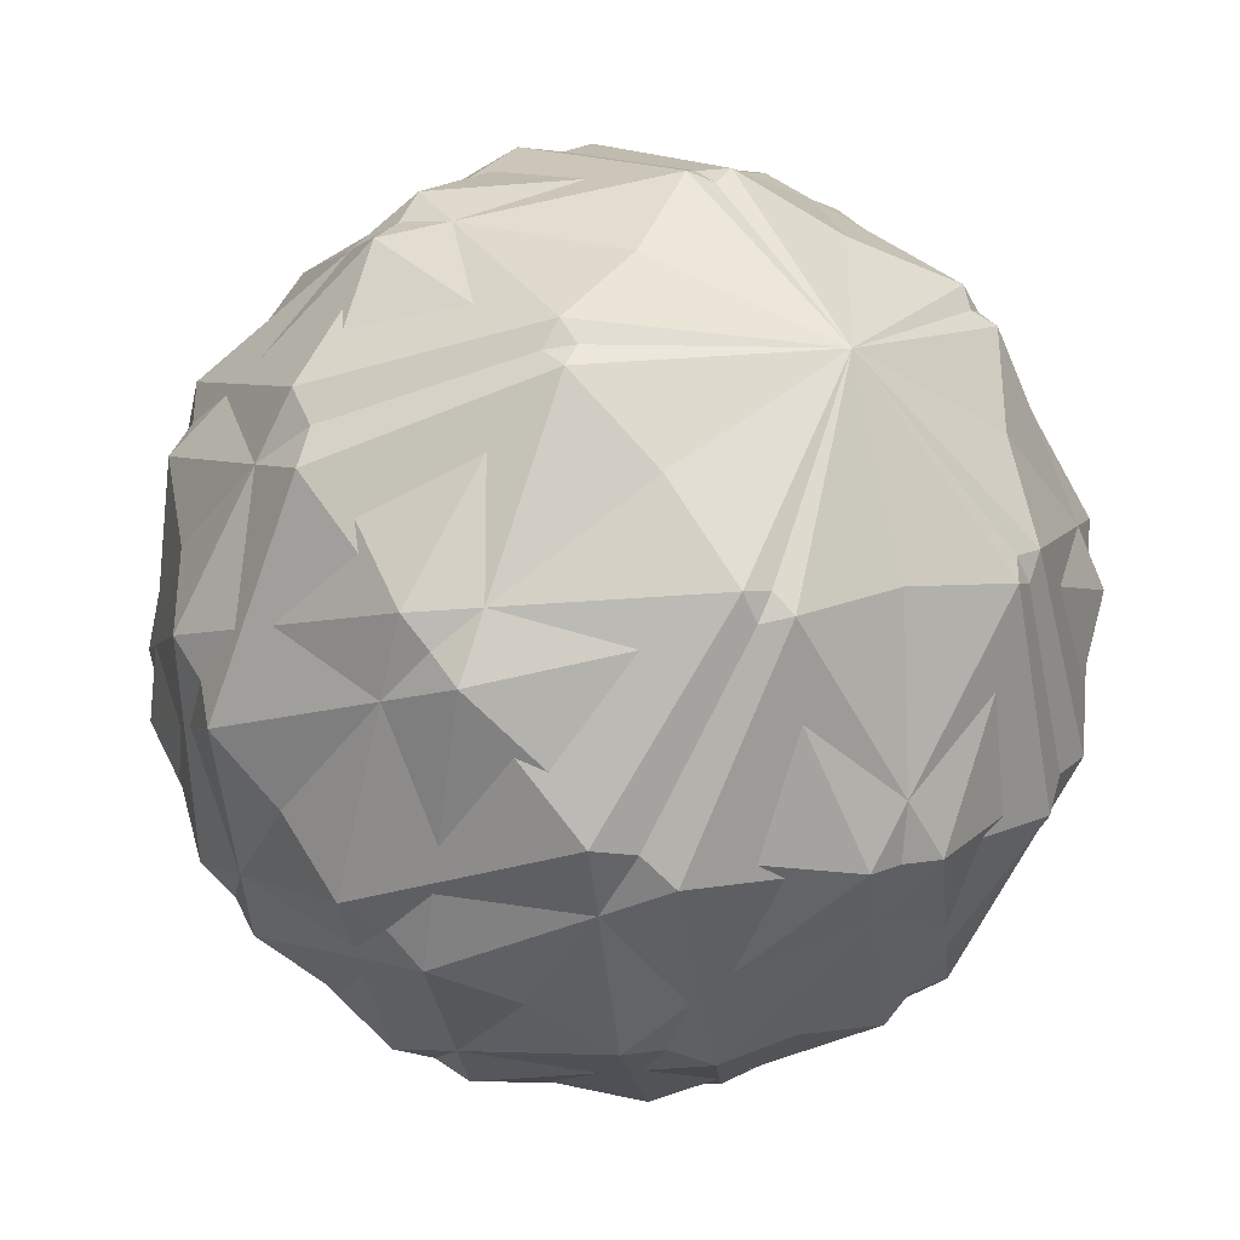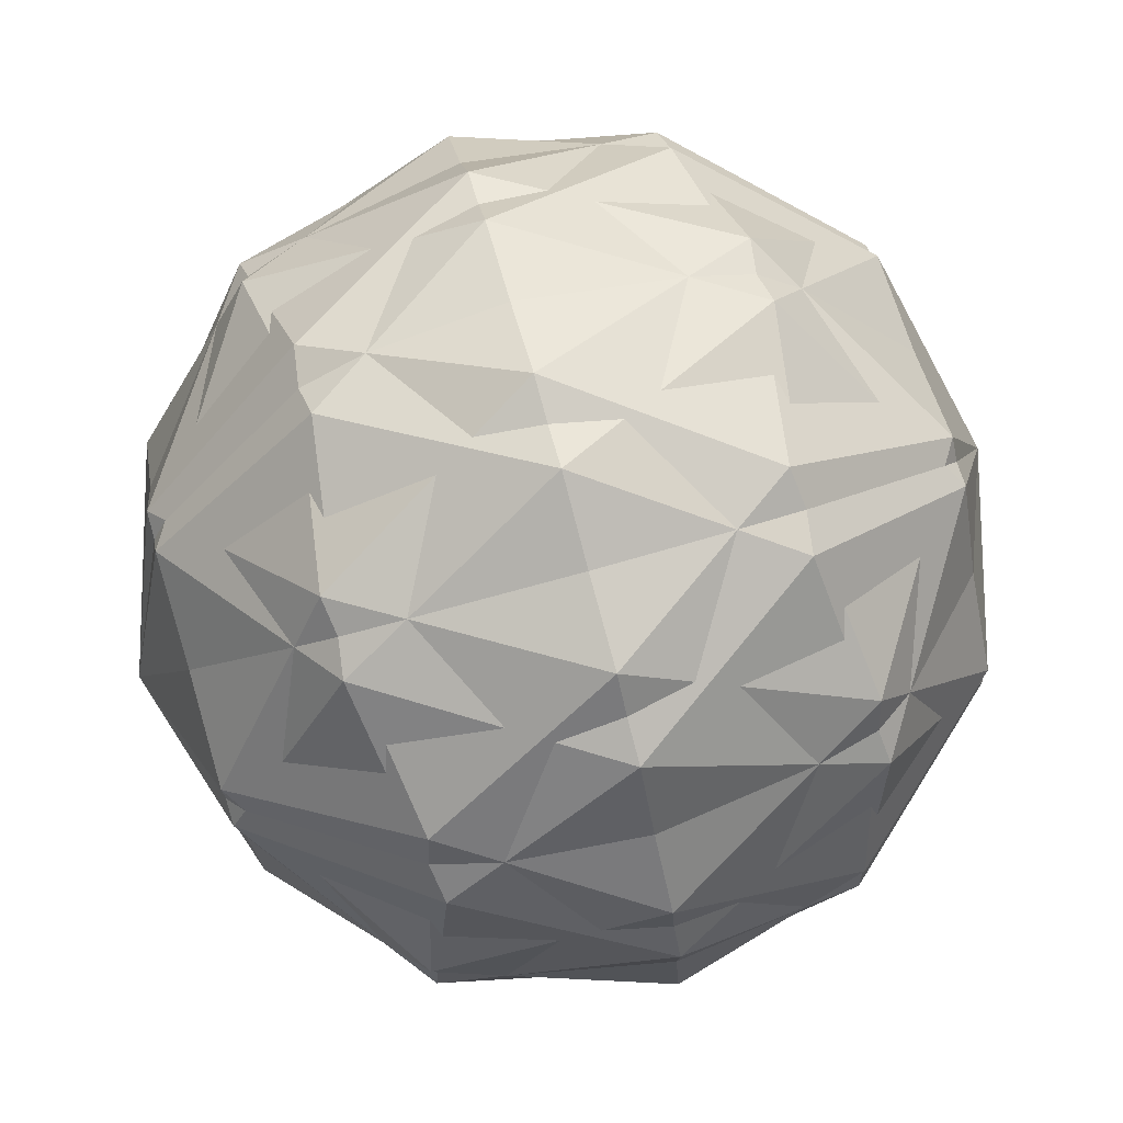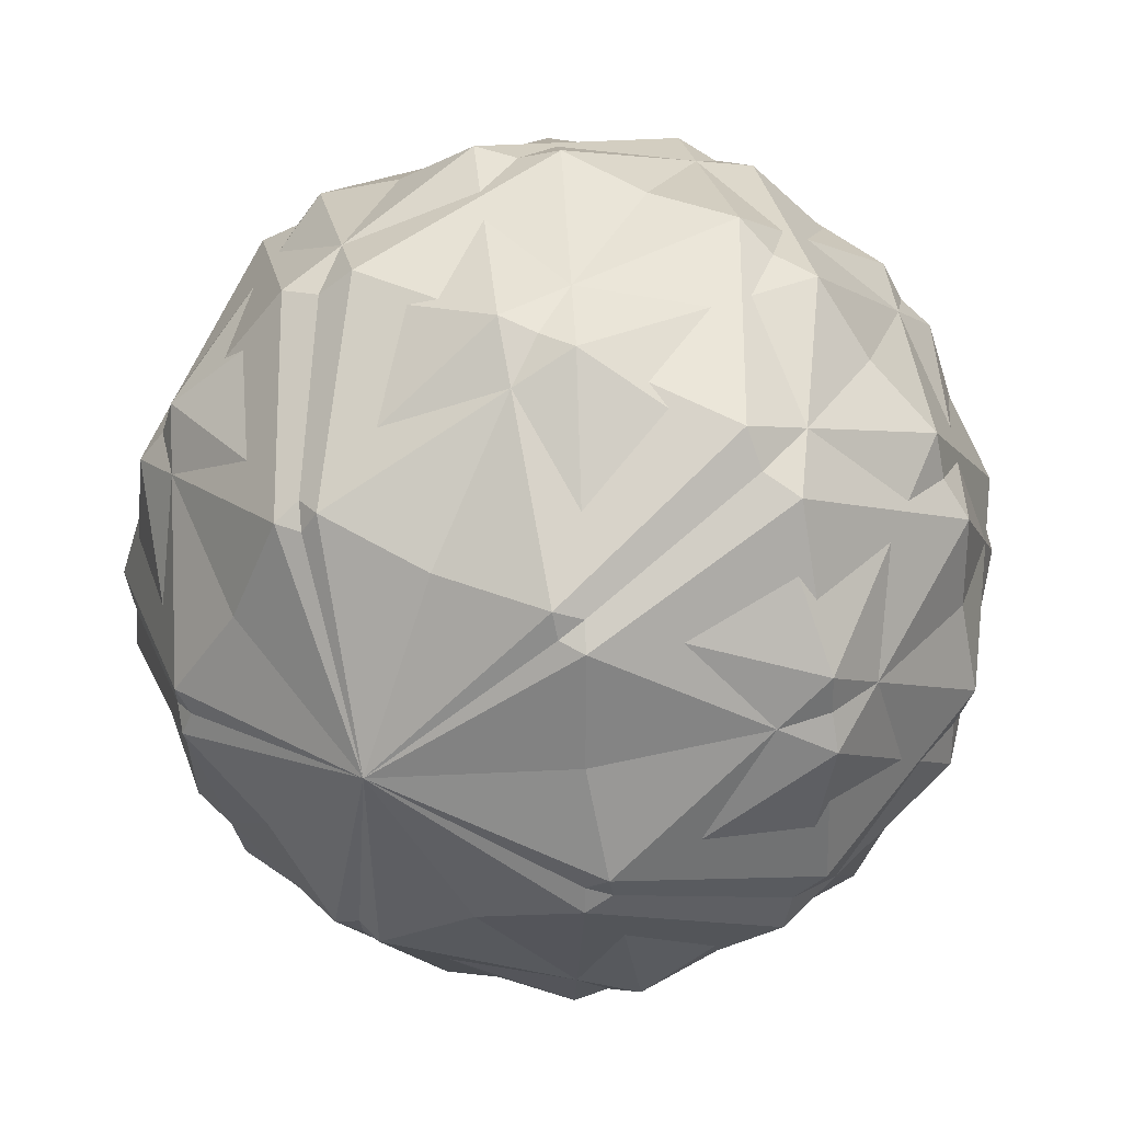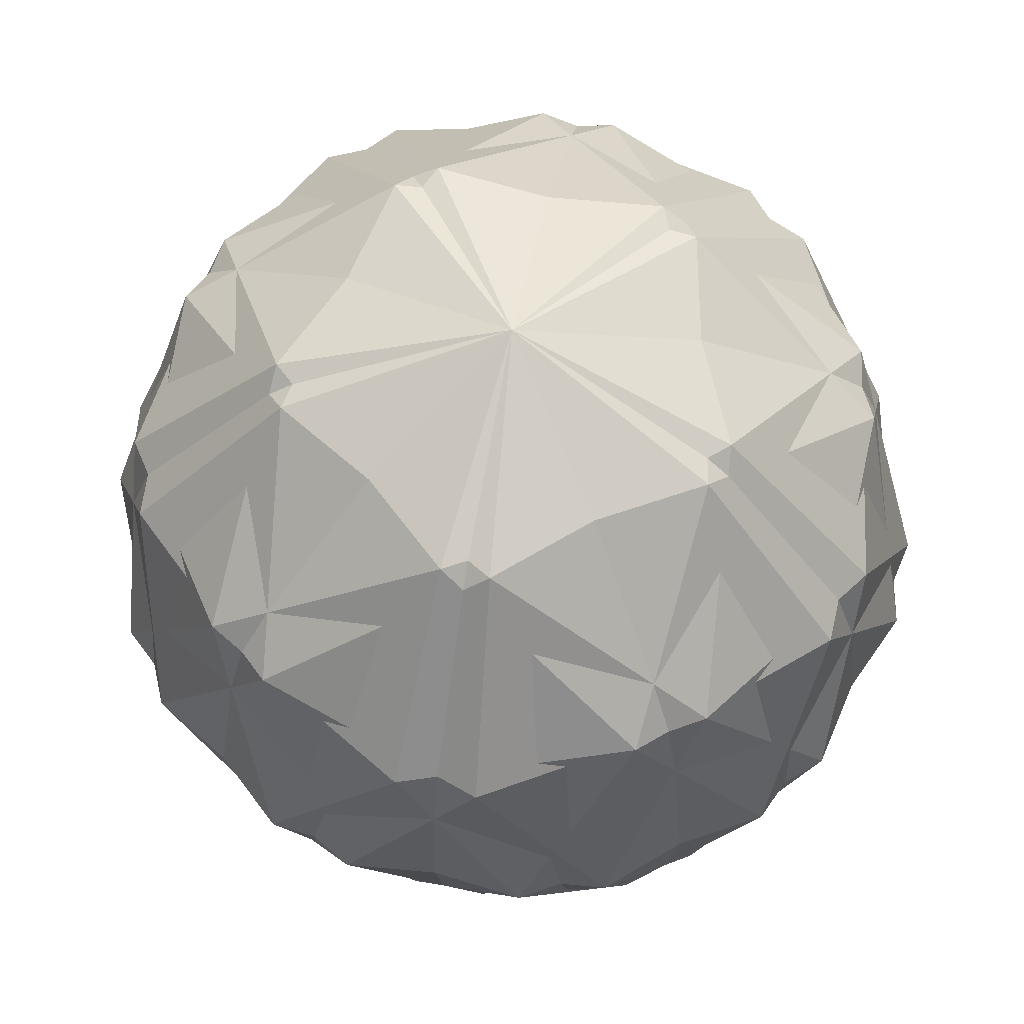
<metadata>
{"format":"obj","ext":"obj","renderer":"f3d","projection":"perspective","resolution":1024,"background":"white","views":[{"elev":-33.8,"azim":154.6,"up":"+Z"},{"elev":79.5,"azim":-105.5,"up":"+Z"},{"elev":28.7,"azim":-156.4,"up":"+Z"},{"elev":66.6,"azim":179.1,"up":"+Y"}]}
</metadata>
<code>
o Icosphere
v 1e-06 -1 -0
v 0.4253 -0.8507 0.309
v -0.1625 -0.8507 0.5
v 0.7236 -0.4472 0.5257
v 0.8506 -0.5257 -0
v -0.5257 -0.8507 -0
v -0.1625 -0.8507 -0.5
v 0.4253 -0.8507 -0.309
v 0.9511 1e-06 0.309
v -0.2764 -0.4472 0.8506
v 0.2629 -0.5257 0.809
v 1e-06 1e-06 1
v -0.8944 -0.4472 -0
v -0.6882 -0.5257 0.5
v -0.9511 1e-06 0.309
v -0.2764 -0.4472 -0.8506
v -0.6882 -0.5257 -0.5
v -0.5878 1e-06 -0.809
v 0.7236 -0.4472 -0.5257
v 0.2629 -0.5257 -0.809
v 0.5878 1e-06 -0.809
v 0.5878 1e-06 0.809
v -0.5878 1e-06 0.809
v -0.9511 1e-06 -0.309
v 1e-06 1e-06 -1
v 0.9511 1e-06 -0.309
v 0.2764 0.4472 0.8506
v 0.6882 0.5257 0.5
v 0.1625 0.8507 0.5
v -0.7236 0.4472 0.5257
v -0.2629 0.5257 0.809
v -0.4253 0.8507 0.309
v -0.7236 0.4472 -0.5257
v -0.8506 0.5257 -0
v -0.4253 0.8507 -0.309
v 0.2764 0.4472 -0.8506
v -0.2629 0.5257 -0.809
v 0.1625 0.8507 -0.5
v 0.8944 0.4472 -0
v 0.6882 0.5257 -0.5
v 0.5257 0.8507 -0
v 1e-06 1 -0
f 1 2 3
f 4 2 5
f 1 3 6
f 1 6 7
f 1 7 8
f 4 5 9
f 10 11 12
f 13 14 15
f 16 17 18
f 19 20 21
f 4 9 22
f 10 12 23
f 13 15 24
f 16 18 25
f 19 21 26
f 27 28 29
f 30 31 32
f 33 34 35
f 36 37 38
f 39 40 41
f 41 38 42
f 41 40 38
f 40 36 38
f 38 35 42
f 38 37 35
f 37 33 35
f 35 32 42
f 35 34 32
f 34 30 32
f 32 29 42
f 32 31 29
f 31 27 29
f 29 41 42
f 29 28 41
f 28 39 41
f 26 40 39
f 26 21 40
f 21 36 40
f 25 37 36
f 25 18 37
f 18 33 37
f 24 34 33
f 24 15 34
f 15 30 34
f 23 31 30
f 23 12 31
f 12 27 31
f 22 28 27
f 22 9 28
f 9 39 28
f 21 25 36
f 21 20 25
f 20 16 25
f 18 24 33
f 18 17 24
f 17 13 24
f 15 23 30
f 15 14 23
f 14 10 23
f 12 22 27
f 12 11 22
f 11 4 22
f 9 26 39
f 9 5 26
f 5 19 26
f 8 20 19
f 8 7 20
f 7 16 20
f 7 17 16
f 7 6 17
f 6 13 17
f 6 14 13
f 6 3 14
f 3 10 14
f 5 8 19
f 5 2 8
f 2 1 8
f 3 11 10
f 3 2 11
f 2 4 11
o Icosphere.001
v -1e-06 -1 -0
v 0.4253 -0.8507 0.309
v -0.1625 -0.8507 0.5
v 0.7236 -0.4472 0.5257
v 0.8506 -0.5257 -0
v -0.5257 -0.8507 -0
v -0.1625 -0.8507 -0.5
v 0.4253 -0.8507 -0.309
v 0.9511 -1e-06 0.309
v -0.2764 -0.4472 0.8506
v 0.2629 -0.5257 0.809
v -1e-06 -1e-06 1
v -0.8944 -0.4472 -0
v -0.6882 -0.5257 0.5
v -0.9511 -1e-06 0.309
v -0.2764 -0.4472 -0.8506
v -0.6882 -0.5257 -0.5
v -0.5878 -1e-06 -0.809
v 0.7236 -0.4472 -0.5257
v 0.2629 -0.5257 -0.809
v 0.5878 -1e-06 -0.809
v 0.5878 -1e-06 0.809
v -0.5878 -1e-06 0.809
v -0.9511 -1e-06 -0.309
v -1e-06 -1e-06 -1
v 0.9511 -1e-06 -0.309
v 0.2764 0.4472 0.8506
v 0.6882 0.5257 0.5
v 0.1625 0.8507 0.5
v -0.7236 0.4472 0.5257
v -0.2629 0.5257 0.809
v -0.4253 0.8507 0.309
v -0.7236 0.4472 -0.5257
v -0.8506 0.5257 -0
v -0.4253 0.8507 -0.309
v 0.2764 0.4472 -0.8506
v -0.2629 0.5257 -0.809
v 0.1625 0.8507 -0.5
v 0.8944 0.4472 -0
v 0.6882 0.5257 -0.5
v 0.5257 0.8507 -0
v -1e-06 1 -0
f 43 44 45
f 46 44 47
f 43 45 48
f 43 48 49
f 43 49 50
f 46 47 51
f 52 53 54
f 55 56 57
f 58 59 60
f 61 62 63
f 46 51 64
f 52 54 65
f 55 57 66
f 58 60 67
f 61 63 68
f 69 70 71
f 72 73 74
f 75 76 77
f 78 79 80
f 81 82 83
f 83 80 84
f 83 82 80
f 82 78 80
f 80 77 84
f 80 79 77
f 79 75 77
f 77 74 84
f 77 76 74
f 76 72 74
f 74 71 84
f 74 73 71
f 73 69 71
f 71 83 84
f 71 70 83
f 70 81 83
f 68 82 81
f 68 63 82
f 63 78 82
f 67 79 78
f 67 60 79
f 60 75 79
f 66 76 75
f 66 57 76
f 57 72 76
f 65 73 72
f 65 54 73
f 54 69 73
f 64 70 69
f 64 51 70
f 51 81 70
f 63 67 78
f 63 62 67
f 62 58 67
f 60 66 75
f 60 59 66
f 59 55 66
f 57 65 72
f 57 56 65
f 56 52 65
f 54 64 69
f 54 53 64
f 53 46 64
f 51 68 81
f 51 47 68
f 47 61 68
f 50 62 61
f 50 49 62
f 49 58 62
f 49 59 58
f 49 48 59
f 48 55 59
f 48 56 55
f 48 45 56
f 45 52 56
f 47 50 61
f 47 44 50
f 44 43 50
f 45 53 52
f 45 44 53
f 44 46 53
o Icosphere.002
v 1e-06 -1 -0
v 0.4253 -0.8506 0.309
v -0.1625 -0.8506 0.5
v 0.7236 -0.4472 0.5257
v 0.8506 -0.5257 -0
v -0.5257 -0.8506 -0
v -0.1625 -0.8506 -0.5
v 0.4253 -0.8506 -0.309
v 0.9511 7e-06 0.309
v -0.2764 -0.4472 0.8506
v 0.2629 -0.5257 0.809
v 1e-06 7e-06 1
v -0.8944 -0.4472 -0
v -0.6882 -0.5257 0.5
v -0.9511 7e-06 0.309
v -0.2764 -0.4472 -0.8506
v -0.6882 -0.5257 -0.5
v -0.5878 7e-06 -0.809
v 0.7236 -0.4472 -0.5257
v 0.2629 -0.5257 -0.809
v 0.5878 7e-06 -0.809
v 0.5878 7e-06 0.809
v -0.5878 7e-06 0.809
v -0.9511 7e-06 -0.309
v 1e-06 7e-06 -1
v 0.9511 7e-06 -0.309
v 0.2764 0.4472 0.8506
v 0.6882 0.5257 0.5
v 0.1625 0.8507 0.5
v -0.7236 0.4472 0.5257
v -0.2629 0.5257 0.809
v -0.4253 0.8507 0.309
v -0.7236 0.4472 -0.5257
v -0.8506 0.5257 -0
v -0.4253 0.8507 -0.309
v 0.2764 0.4472 -0.8506
v -0.2629 0.5257 -0.809
v 0.1625 0.8507 -0.5
v 0.8944 0.4472 -0
v 0.6882 0.5257 -0.5
v 0.5257 0.8507 -0
v 1e-06 1 -0
f 85 86 87
f 88 86 89
f 85 87 90
f 85 90 91
f 85 91 92
f 88 89 93
f 94 95 96
f 97 98 99
f 100 101 102
f 103 104 105
f 88 93 106
f 94 96 107
f 97 99 108
f 100 102 109
f 103 105 110
f 111 112 113
f 114 115 116
f 117 118 119
f 120 121 122
f 123 124 125
f 125 122 126
f 125 124 122
f 124 120 122
f 122 119 126
f 122 121 119
f 121 117 119
f 119 116 126
f 119 118 116
f 118 114 116
f 116 113 126
f 116 115 113
f 115 111 113
f 113 125 126
f 113 112 125
f 112 123 125
f 110 124 123
f 110 105 124
f 105 120 124
f 109 121 120
f 109 102 121
f 102 117 121
f 108 118 117
f 108 99 118
f 99 114 118
f 107 115 114
f 107 96 115
f 96 111 115
f 106 112 111
f 106 93 112
f 93 123 112
f 105 109 120
f 105 104 109
f 104 100 109
f 102 108 117
f 102 101 108
f 101 97 108
f 99 107 114
f 99 98 107
f 98 94 107
f 96 106 111
f 96 95 106
f 95 88 106
f 93 110 123
f 93 89 110
f 89 103 110
f 92 104 103
f 92 91 104
f 91 100 104
f 91 101 100
f 91 90 101
f 90 97 101
f 90 98 97
f 90 87 98
f 87 94 98
f 89 92 103
f 89 86 92
f 86 85 92
f 87 95 94
f 87 86 95
f 86 88 95
o Icosphere.003
v 0 -1 -1e-06
v -0.5145 -0.8507 0.1083
v -0.262 -0.8507 -0.4558
v -0.8752 -0.4472 0.1842
v -0.5705 -0.5257 0.631
v 0.3526 -0.8507 -0.39
v 0.4798 -0.8507 0.2148
v -0.056 -0.8507 0.5227
v -0.867 -6e-06 0.4983
v -0.4457 -0.4472 -0.7755
v -0.7764 -0.5257 -0.3475
v -0.7418 -6e-06 -0.6706
v 0.5998 -0.4472 -0.6635
v 0.09062 -0.5257 -0.8458
v 0.4086 -6e-06 -0.9127
v 0.8164 -0.4472 0.3654
v 0.8324 -0.5257 -0.1752
v 0.9943 -6e-06 0.1065
v -0.09528 -0.4472 0.8893
v 0.4238 -0.5257 0.7375
v 0.206 -6e-06 0.9786
v -0.9943 -6e-06 -0.1065
v -0.2059 -6e-06 -0.9786
v 0.867 -6e-06 -0.4983
v 0.7418 -6e-06 0.6706
v -0.4086 -6e-06 0.9127
v -0.8164 0.4472 -0.3654
v -0.8324 0.5257 0.1752
v -0.4798 0.8506 -0.2148
v 0.09528 0.4472 -0.8893
v -0.4238 0.5257 -0.7375
v 0.056 0.8506 -0.5227
v 0.8752 0.4472 -0.1842
v 0.5705 0.5257 -0.631
v 0.5145 0.8506 -0.1083
v 0.4457 0.4472 0.7755
v 0.7764 0.5257 0.3475
v 0.262 0.8506 0.4558
v -0.5998 0.4472 0.6635
v -0.09061 0.5257 0.8458
v -0.3526 0.8506 0.39
v 0 1 -1e-06
f 127 128 129
f 130 128 131
f 127 129 132
f 127 132 133
f 127 133 134
f 130 131 135
f 136 137 138
f 139 140 141
f 142 143 144
f 145 146 147
f 130 135 148
f 136 138 149
f 139 141 150
f 142 144 151
f 145 147 152
f 153 154 155
f 156 157 158
f 159 160 161
f 162 163 164
f 165 166 167
f 167 164 168
f 167 166 164
f 166 162 164
f 164 161 168
f 164 163 161
f 163 159 161
f 161 158 168
f 161 160 158
f 160 156 158
f 158 155 168
f 158 157 155
f 157 153 155
f 155 167 168
f 155 154 167
f 154 165 167
f 152 166 165
f 152 147 166
f 147 162 166
f 151 163 162
f 151 144 163
f 144 159 163
f 150 160 159
f 150 141 160
f 141 156 160
f 149 157 156
f 149 138 157
f 138 153 157
f 148 154 153
f 148 135 154
f 135 165 154
f 147 151 162
f 147 146 151
f 146 142 151
f 144 150 159
f 144 143 150
f 143 139 150
f 141 149 156
f 141 140 149
f 140 136 149
f 138 148 153
f 138 137 148
f 137 130 148
f 135 152 165
f 135 131 152
f 131 145 152
f 134 146 145
f 134 133 146
f 133 142 146
f 133 143 142
f 133 132 143
f 132 139 143
f 132 140 139
f 132 129 140
f 129 136 140
f 131 134 145
f 131 128 134
f 128 127 134
f 129 137 136
f 129 128 137
f 128 130 137
o Icosphere.004
v -1e-06 -1 -0
v -0.5145 -0.8507 0.1083
v -0.262 -0.8507 -0.4558
v -0.8752 -0.4472 0.1842
v -0.5705 -0.5257 0.631
v 0.3526 -0.8507 -0.39
v 0.4798 -0.8507 0.2148
v -0.056 -0.8507 0.5227
v -0.867 -2e-06 0.4983
v -0.4457 -0.4472 -0.7755
v -0.7764 -0.5257 -0.3475
v -0.7418 -2e-06 -0.6706
v 0.5998 -0.4472 -0.6635
v 0.09061 -0.5257 -0.8458
v 0.4086 -2e-06 -0.9127
v 0.8164 -0.4472 0.3654
v 0.8324 -0.5257 -0.1752
v 0.9943 -2e-06 0.1065
v -0.09528 -0.4472 0.8893
v 0.4238 -0.5257 0.7375
v 0.2059 -2e-06 0.9786
v -0.9943 -2e-06 -0.1065
v -0.206 -2e-06 -0.9786
v 0.867 -2e-06 -0.4983
v 0.7418 -2e-06 0.6706
v -0.4086 -2e-06 0.9127
v -0.8164 0.4472 -0.3654
v -0.8324 0.5257 0.1752
v -0.4798 0.8507 -0.2148
v 0.09528 0.4472 -0.8893
v -0.4238 0.5257 -0.7375
v 0.056 0.8507 -0.5227
v 0.8752 0.4472 -0.1842
v 0.5705 0.5257 -0.631
v 0.5145 0.8507 -0.1083
v 0.4457 0.4472 0.7755
v 0.7764 0.5257 0.3475
v 0.262 0.8507 0.4558
v -0.5998 0.4472 0.6635
v -0.09061 0.5257 0.8458
v -0.3526 0.8507 0.39
v -1e-06 1 0
f 169 170 171
f 172 170 173
f 169 171 174
f 169 174 175
f 169 175 176
f 172 173 177
f 178 179 180
f 181 182 183
f 184 185 186
f 187 188 189
f 172 177 190
f 178 180 191
f 181 183 192
f 184 186 193
f 187 189 194
f 195 196 197
f 198 199 200
f 201 202 203
f 204 205 206
f 207 208 209
f 209 206 210
f 209 208 206
f 208 204 206
f 206 203 210
f 206 205 203
f 205 201 203
f 203 200 210
f 203 202 200
f 202 198 200
f 200 197 210
f 200 199 197
f 199 195 197
f 197 209 210
f 197 196 209
f 196 207 209
f 194 208 207
f 194 189 208
f 189 204 208
f 193 205 204
f 193 186 205
f 186 201 205
f 192 202 201
f 192 183 202
f 183 198 202
f 191 199 198
f 191 180 199
f 180 195 199
f 190 196 195
f 190 177 196
f 177 207 196
f 189 193 204
f 189 188 193
f 188 184 193
f 186 192 201
f 186 185 192
f 185 181 192
f 183 191 198
f 183 182 191
f 182 178 191
f 180 190 195
f 180 179 190
f 179 172 190
f 177 194 207
f 177 173 194
f 173 187 194
f 176 188 187
f 176 175 188
f 175 184 188
f 175 185 184
f 175 174 185
f 174 181 185
f 174 182 181
f 174 171 182
f 171 178 182
f 173 176 187
f 173 170 176
f 170 169 176
f 171 179 178
f 171 170 179
f 170 172 179
o Icosphere.005
v 0 -1 -1e-06
v -0.5145 -0.8507 0.1083
v -0.262 -0.8507 -0.4558
v -0.8752 -0.4472 0.1842
v -0.5705 -0.5257 0.631
v 0.3526 -0.8507 -0.39
v 0.4798 -0.8507 0.2148
v -0.056 -0.8507 0.5227
v -0.867 -0 0.4983
v -0.4457 -0.4472 -0.7755
v -0.7764 -0.5257 -0.3475
v -0.7418 0 -0.6706
v 0.5998 -0.4472 -0.6635
v 0.09061 -0.5257 -0.8458
v 0.4086 0 -0.9127
v 0.8164 -0.4472 0.3654
v 0.8324 -0.5257 -0.1752
v 0.9943 -0 0.1065
v -0.09528 -0.4472 0.8893
v 0.4238 -0.5257 0.7375
v 0.206 -0 0.9786
v -0.9943 0 -0.1065
v -0.206 0 -0.9786
v 0.867 0 -0.4983
v 0.7418 -0 0.6706
v -0.4086 -0 0.9127
v -0.8164 0.4472 -0.3654
v -0.8324 0.5257 0.1752
v -0.4798 0.8507 -0.2148
v 0.09528 0.4472 -0.8893
v -0.4238 0.5257 -0.7375
v 0.056 0.8507 -0.5227
v 0.8752 0.4472 -0.1842
v 0.5705 0.5257 -0.631
v 0.5145 0.8507 -0.1083
v 0.4457 0.4472 0.7755
v 0.7764 0.5257 0.3475
v 0.262 0.8507 0.4558
v -0.5998 0.4472 0.6635
v -0.09061 0.5257 0.8458
v -0.3526 0.8507 0.39
v 0 1 -1e-06
f 211 212 213
f 214 212 215
f 211 213 216
f 211 216 217
f 211 217 218
f 214 215 219
f 220 221 222
f 223 224 225
f 226 227 228
f 229 230 231
f 214 219 232
f 220 222 233
f 223 225 234
f 226 228 235
f 229 231 236
f 237 238 239
f 240 241 242
f 243 244 245
f 246 247 248
f 249 250 251
f 251 248 252
f 251 250 248
f 250 246 248
f 248 245 252
f 248 247 245
f 247 243 245
f 245 242 252
f 245 244 242
f 244 240 242
f 242 239 252
f 242 241 239
f 241 237 239
f 239 251 252
f 239 238 251
f 238 249 251
f 236 250 249
f 236 231 250
f 231 246 250
f 235 247 246
f 235 228 247
f 228 243 247
f 234 244 243
f 234 225 244
f 225 240 244
f 233 241 240
f 233 222 241
f 222 237 241
f 232 238 237
f 232 219 238
f 219 249 238
f 231 235 246
f 231 230 235
f 230 226 235
f 228 234 243
f 228 227 234
f 227 223 234
f 225 233 240
f 225 224 233
f 224 220 233
f 222 232 237
f 222 221 232
f 221 214 232
f 219 236 249
f 219 215 236
f 215 229 236
f 218 230 229
f 218 217 230
f 217 226 230
f 217 227 226
f 217 216 227
f 216 223 227
f 216 224 223
f 216 213 224
f 213 220 224
f 215 218 229
f 215 212 218
f 212 211 218
f 213 221 220
f 213 212 221
f 212 214 221

</code>
